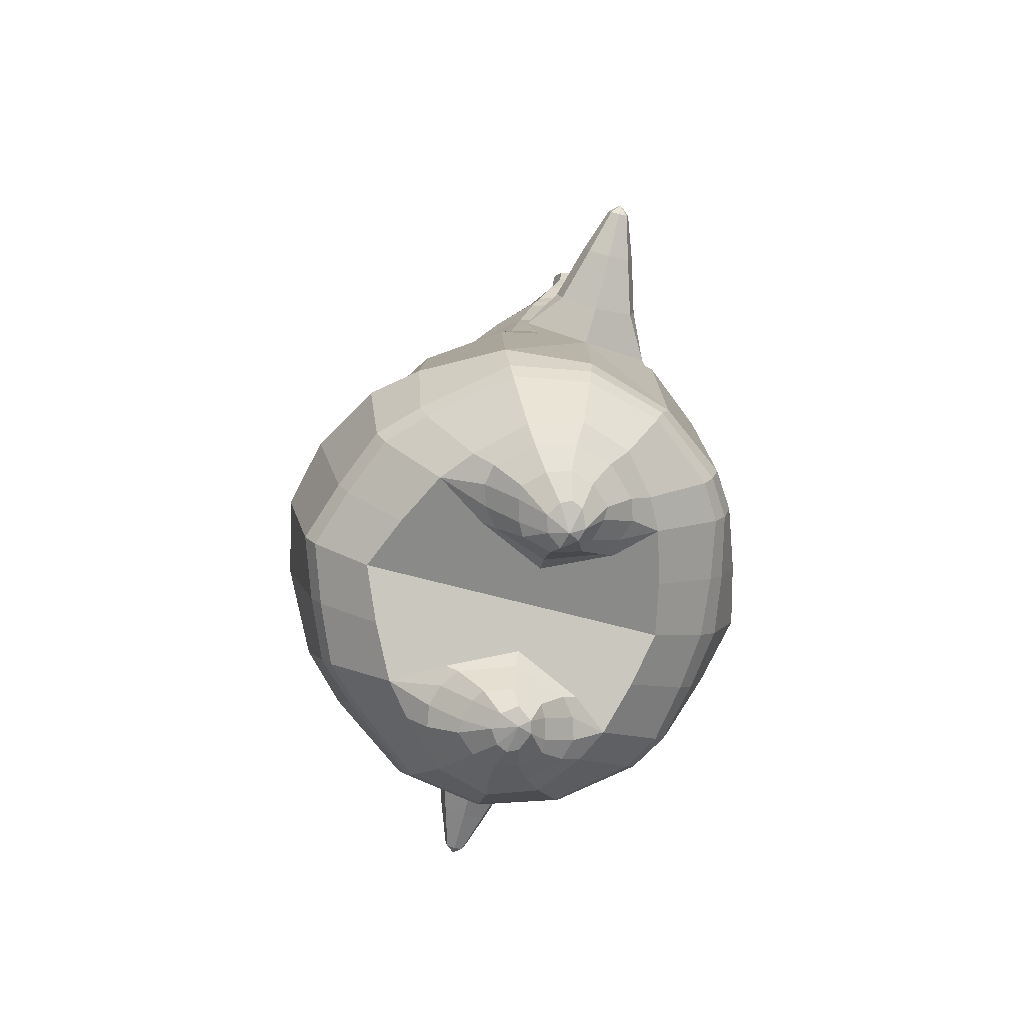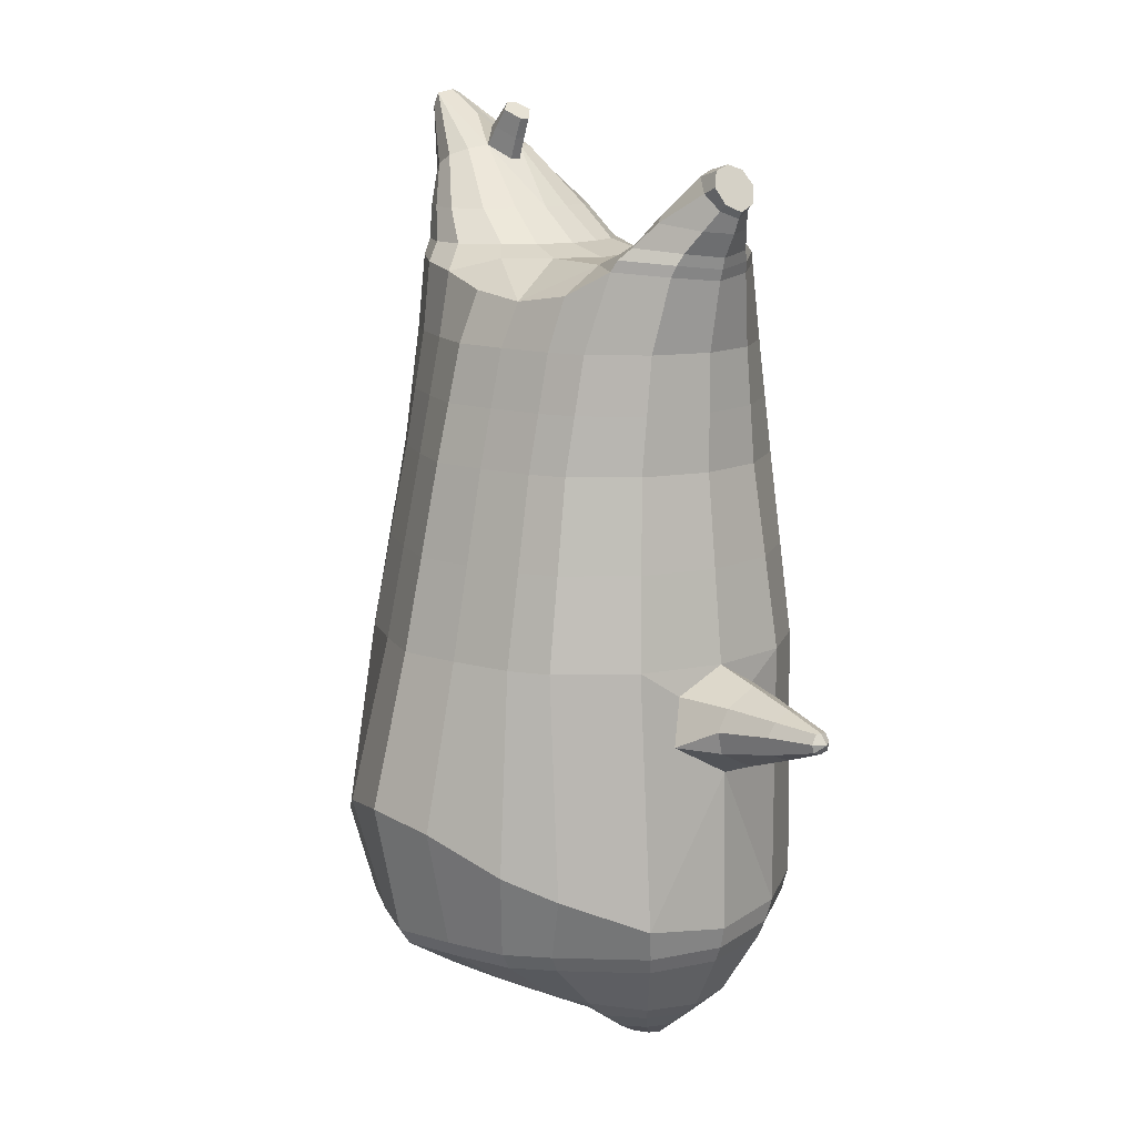
<metadata>
{"format":"obj","ext":"obj","renderer":"f3d","projection":"perspective","resolution":1024,"background":"white","views":[{"elev":-77.6,"azim":-104.1,"up":"+Y"},{"elev":12.3,"azim":-125.9,"up":"+Y"}]}
</metadata>
<code>
o korok
v 0.000191 -0.7263 0.2726
v 0 0.8235 0.2949
v -0.2326 -0.7566 0.2156
v -0.2624 0.8285 0.2479
v -0.3019 -0.7668 0.1794
v -0.3536 0.8835 0.195
v -0.3895 -0.777 0.1083
v -0.4419 0.8736 0.1021
v -0.427 -0.777 0
v -0.48 0.8636 0
v -0.3945 -0.777 -0.1133
v -0.4419 0.8736 -0.1021
v -0.3019 -0.7667 -0.2093
v -0.3536 0.8835 -0.195
v -0.2326 -0.7566 -0.2656
v -0.2624 0.8285 -0.2479
v 0.000204 -0.7263 -0.3726
v -0 0.8235 -0.2949
v 0 0.7091 0.3428
v -0.2452 0.7092 0.2795
v -0.3246 0.7092 0.2424
v -0.4157 0.7092 0.1312
v -0.45 0.7092 0
v -0.4157 0.7092 -0.1312
v -0.3246 0.7092 -0.2424
v -0.2452 0.7092 -0.2795
v -0 0.7091 -0.3428
v 0 0.4499 0.4
v -0.2452 0.45 0.3303
v -0.3182 0.4501 0.2864
v -0.4157 0.4501 0.155
v -0.45 0.4502 0
v -0.4157 0.4501 -0.155
v -0.3182 0.4501 -0.2864
v -0.2452 0.45 -0.3303
v -0 0.4499 -0.405
v 0 0.03239 0.465
v -0.2725 0.03279 0.3777
v -0.3536 0.03316 0.3236
v -0.5003 0.03365 0
v -0.3536 0.03313 -0.3536
v -0.2725 0.03278 -0.4077
v -5e-06 0.03239 -0.495
v -0.1626 -0.7765 0.1349
v -0.09443 -0.7714 -0.01
v -0.1627 -0.7765 -0.1549
v -0.000107 -0.4418 0.473
v -0.2725 -0.522 0.3857
v -0.3535 -0.5421 0.3336
v -0.5224 -0.5674 0
v -0.3987 -0.467 -0.3636
v -0.3148 -0.4168 -0.4577
v -0.000136 -0.3167 -0.583
v 6e-05 -0.6267 0.3846
v -0.2587 -0.627 0.3486
v -0.3357 -0.6321 0.3023
v -0.4486 -0.6424 0.1636
v -0.4943 -0.6525 0
v -0.4664 -0.6524 -0.1636
v -0.3357 -0.6521 -0.3223
v -0.2587 -0.652 -0.3986
v 8.9e-05 -0.6517 -0.4946
v 1.2e-05 -0.5792 0.4202
v -0.2656 -0.5895 0.3706
v -0.3446 -0.5946 0.3214
v -0.4603 -0.6049 0.1739
v -0.5121 -0.615 0
v -0.4822 -0.6149 -0.1739
v -0.3446 -0.6146 -0.3414
v -0.2655 -0.6145 -0.4206
v 4.4e-05 -0.6142 -0.5202
v -0.2774 -0.8567 0.08779
v -0.3177 -0.8568 0.04522
v -0.3334 -0.8569 -0.005
v -0.3177 -0.8568 -0.05522
v -0.2774 -0.8567 -0.09779
v -0.1719 -0.8565 -0.06921
v -0.1719 -0.8565 0.05921
v -0.1542 -0.8565 -0.005
v -0.2698 -0.8967 0.03399
v -0.2807 -0.8968 0.01012
v -0.2698 -0.8967 -0.01374
v -0.2386 -0.8967 -0.03398
v -0.176 -0.8966 0.01012
v -0.2972 -0.8082 0.1367
v -0.2972 -0.8082 -0.1629
v -0.36 -0.8132 -0.0886
v -0.3839 -0.8132 -0.005
v -0.1626 -0.7965 -0.1264
v -0.36 -0.8132 0.07496
v -0.1626 -0.7965 0.1064
v -0.1209 -0.7964 -0.01
v -0.2004 -0.8566 0.07381
v -0.248 -0.8567 0.08703
v -0.2004 -0.8566 -0.08381
v -0.248 -0.8567 -0.09703
v -0.201 -0.8966 0.04336
v -0.2292 -0.8967 0.05151
v -0.2148 -0.9116 0.02
v -0.201 -0.8966 -0.02311
v -0.2506 -0.8027 0.1518
v -0.2032 -0.7966 0.1374
v -0.2032 -0.7966 -0.1574
v -0.2506 -0.8027 -0.1708
v -0.1162 -0.7414 0.2491
v -0.1362 0.8085 0.2807
v -0.1226 0.7091 0.3162
v -0.1226 0.45 0.3726
v -0.1362 0.03256 0.4264
v -0.1363 -0.4818 0.4354
v -0.1293 -0.6268 0.3716
v -0.1328 -0.5843 0.4004
v -0.1162 -0.7414 -0.3241
v -0.1362 0.8085 -0.2807
v -0.1226 0.7091 -0.3162
v -0.1226 0.45 -0.3726
v -0.1362 0.03254 -0.4564
v -0.1575 -0.3417 -0.5454
v -0.1293 -0.6518 -0.4516
v -0.1328 -0.6143 -0.4754
v -0.5182 -0.2056 0
v -0.5975 -0.1748 0.005037
v -0.6017 0.00559 0.007037
v -0.5985 -0.1324 -0.0762
v -0.5995 -0.08266 -0.08759
v -0.5995 -0.08262 0.1017
v -0.5985 -0.1324 0.09028
v -0.7207 -0.1118 -0.04026
v -0.7197 -0.07201 -0.05211
v -0.7211 -0.1312 0.007037
v -0.7184 -0.02166 0.007037
v -0.7197 -0.07215 0.06618
v -0.7206 -0.1119 0.05433
v -0.8202 -0.08883 -0.01188
v -0.8197 -0.07013 -0.01662
v -0.8203 -0.09378 0.007037
v -0.8191 -0.04802 0.007037
v -0.8197 -0.07013 0.03069
v -0.8202 -0.08883 0.02595
v -0.8397 -0.07037 0.007037
v -0.6006 -0.03358 -0.06252
v -0.7189 -0.04174 -0.03129
v -0.8191 -0.04908 -0.005271
v -0.4812 -0.0256 0.1052
v -0.6006 -0.03353 0.078
v -0.7189 -0.04194 0.04677
v -0.8191 -0.04908 0.02075
v -0.4989 -0.1273 0.1468
v -0.1364 -0.3236 0.4444
v -0.000203 -0.2355 0.4848
v -0.4617 -0.5571 0.1913
v -0.4621 0.03361 0.1913
v -0.5189 -0.1266 -0.1411
v -0.4879 -0.02567 -0.1053
v -0.4621 0.0336 -0.1913
v -0.5028 -0.5421 -0.1913
v 0.2334 -0.7559 0.2156
v 0.2474 0.866 0.261
v 0.3028 -0.7656 0.1794
v 0.3386 0.8735 0.215
v 0.3906 -0.7753 0.1083
v 0.4293 0.876 0.1194
v 0.4281 -0.7752 -0
v 0.4614 0.866 -0
v 0.3956 -0.7753 -0.1133
v 0.3028 -0.7656 -0.2094
v 0.3386 0.8735 -0.215
v 0.2334 -0.7559 -0.2656
v 0.2474 0.866 -0.261
v 0.2452 0.7091 0.2795
v 0.3246 0.7091 0.2424
v 0.4157 0.7091 0.1312
v 0.45 0.7091 -0
v 0.4157 0.7091 -0.1312
v 0.3246 0.7091 -0.2424
v 0.2452 0.7091 -0.2795
v 0.2452 0.4499 0.3303
v 0.3182 0.4498 0.2864
v 0.4157 0.4498 0.155
v 0.45 0.4498 -0
v 0.4157 0.4498 -0.155
v 0.3182 0.4498 -0.2864
v 0.2452 0.4499 -0.3303
v 0.2723 0.03211 0.3777
v 0.3534 0.03194 0.3236
v 0.5003 0.03165 -0
v 0.3534 0.03195 -0.3536
v 0.2724 0.03211 -0.4077
v 0.1636 -0.7761 0.1349
v 0.09533 -0.7713 -0.01
v 0.1636 -0.7761 -0.1549
v 0.2723 -0.5214 0.3857
v 0.3534 -0.5412 0.3336
v 0.5224 -0.5656 -0
v 0.3984 -0.4662 -0.3636
v 0.3145 -0.4165 -0.4577
v 0.2589 -0.6262 0.3486
v 0.336 -0.631 0.3023
v 0.449 -0.6406 0.1636
v 0.4947 -0.6504 -0
v 0.4668 -0.6505 -0.1636
v 0.336 -0.651 -0.3223
v 0.259 -0.6512 -0.3986
v 0.2656 -0.5888 0.3706
v 0.3447 -0.5936 0.3214
v 0.4604 -0.6032 0.1739
v 0.5123 -0.613 -0
v 0.4824 -0.6131 -0.1739
v 0.3448 -0.6136 -0.3414
v 0.2657 -0.6139 -0.4206
v 0.2789 -0.8556 0.08779
v 0.3192 -0.8555 0.04522
v 0.3349 -0.8554 -0.005
v 0.3192 -0.8555 -0.05522
v 0.2789 -0.8556 -0.09779
v 0.1734 -0.8561 -0.06921
v 0.1734 -0.8561 0.05921
v 0.1558 -0.8562 -0.005
v 0.2716 -0.8956 0.03399
v 0.2826 -0.8956 0.01012
v 0.2716 -0.8956 -0.01374
v 0.2404 -0.8958 -0.03398
v 0.1778 -0.8961 0.01012
v 0.2984 -0.807 0.1367
v 0.2984 -0.807 -0.1629
v 0.3613 -0.8116 -0.0886
v 0.3852 -0.8115 -0.005
v 0.1637 -0.7961 -0.1264
v 0.3613 -0.8116 0.07496
v 0.1637 -0.7961 0.1064
v 0.122 -0.7963 -0.01
v 0.2019 -0.856 0.07381
v 0.2496 -0.8558 0.08703
v 0.2019 -0.856 -0.08381
v 0.2495 -0.8558 -0.09703
v 0.2029 -0.896 0.04336
v 0.231 -0.8958 0.05151
v 0.2168 -0.9109 0.02
v 0.2029 -0.896 -0.02311
v 0.2517 -0.8018 0.1518
v 0.2043 -0.7959 0.1374
v 0.2043 -0.7959 -0.1574
v 0.2517 -0.8018 -0.1708
v 0.1167 -0.7412 0.2491
v 0.1362 0.8535 0.2807
v 0.1226 0.7091 0.3162
v 0.1226 0.4499 0.3726
v 0.1362 0.03224 0.4264
v 0.1361 -0.4817 0.4354
v 0.1295 -0.6265 0.3716
v 0.1328 -0.5841 0.4004
v 0.1168 -0.7412 -0.3241
v 0.1362 0.8535 -0.2807
v 0.1226 0.7091 -0.3162
v 0.1226 0.4499 -0.3726
v 0.1362 0.03225 -0.4564
v 0.1572 -0.3417 -0.5454
v 0.1295 -0.6515 -0.4516
v 0.1329 -0.6141 -0.4754
v 0.5179 -0.2069 -0
v 0.597 -0.1769 0.005036
v 0.6019 0.003455 0.007036
v 0.5982 -0.1346 -0.0762
v 0.5994 -0.08478 -0.08759
v 0.5994 -0.08472 0.1017
v 0.5982 -0.1345 0.09028
v 0.7185 -0.1196 -0.04026
v 0.7196 -0.07985 -0.05211
v 0.718 -0.139 0.007036
v 0.721 -0.02959 0.007036
v 0.7196 -0.07986 0.06618
v 0.7185 -0.1196 0.05433
v 0.819 -0.1025 -0.01188
v 0.8195 -0.08376 -0.01662
v 0.8189 -0.1074 0.007036
v 0.8201 -0.06165 0.007036
v 0.8195 -0.08376 0.03069
v 0.819 -0.1025 0.02595
v 0.8395 -0.08511 0.007036
v 0.6008 -0.03571 -0.06252
v 0.7204 -0.04972 -0.0313
v 0.8201 -0.06271 -0.005272
v 0.4812 -0.02772 0.1052
v 0.6007 -0.03565 0.078
v 0.7204 -0.04973 0.04677
v 0.8201 -0.06271 0.02075
v 0.4987 -0.1292 0.1468
v 0.136 -0.3236 0.4444
v 0.4617 -0.5559 0.1913
v 0.4621 0.03171 0.1913
v 0.5188 -0.1285 -0.1411
v 0.4879 -0.02779 -0.1053
v 0.4621 0.03171 -0.1913
v 0.5027 -0.5408 -0.1913
v -0.2036 0.8835 -0.1131
v -0.1386 0.8835 0
v -0.2036 0.8835 0.1131
v 0.05122 0.8835 0.197
v -0.01378 0.8835 0.09849
v -0.06378 0.8835 0
v -0.01378 0.8835 -0.09849
v 0.05122 0.8835 -0.197
v -0.4619 0.9235 0.08368
v -0.3736 0.9335 0.1531
v -0.495 0.9135 0
v -0.4619 0.9235 -0.08368
v -0.3736 0.9335 -0.1531
v -0.2986 0.9335 0.08655
v -0.2986 0.9335 -0.08655
v -0.2586 0.9335 0
v -0.4932 0.9705 0.05951
v -0.4067 0.9857 0.11
v -0.5236 0.9652 0
v -0.4932 0.9705 -0.05951
v -0.4067 0.9857 -0.11
v -0.3469 0.9963 0.05498
v -0.3469 0.9963 -0.05498
v -0.315 1.002 0
v 0.3861 0.9835 0.1629
v 0.3277 0.9835 0.1879
v 0.4642 0.9835 0.08817
v 0.4916 0.9835 0
v 0.4642 0.9835 -0.08817
v 0.3861 0.9835 -0.1629
v 0.3277 0.9835 -0.1879
v 0.2591 0.9835 -0.1915
v 0.2591 0.9835 0.1915
v 0.2015 0.9835 -0.1418
v 0.2015 0.9835 0.1418
v 0.1727 0.9835 0.07092
v 0.1547 0.9835 0
v 0.1727 0.9835 -0.07092
v 0.4556 1.06 0.1018
v 0.4225 1.075 0.1174
v 0.4898 1.039 0.06613
v 0.5153 1.032 0
v 0.4898 1.039 -0.06613
v 0.4556 1.06 -0.1018
v 0.4225 1.075 -0.1174
v 0.3751 1.097 -0.1197
v 0.3751 1.097 0.1197
v 0.3425 1.113 -0.08864
v 0.3425 1.113 0.08864
v 0.5729 1.204 0.03311
v 0.5949 1.19 0
v 0.5729 1.204 -0.03311
v 0.5572 1.235 0.03065
v 0.5409 1.244 0
v 0.5572 1.235 -0.03065
v -0.3636 0.9085 -0.1836
v -0.2586 0.9085 -0.1018
v -0.2586 0.9085 0.1018
v -0.3636 0.9085 0.1836
v -0.4519 0.8985 0.09521
v -0.488 0.8886 0
v -0.1986 0.9085 0
v -0.4519 0.8985 -0.09521
v 0.1102 0.9085 0.1549
v 0.07219 0.9085 0.08421
v 0.3477 0.9085 0.1935
v 0.1872 0.9085 -0.2208
v 0.2716 0.9085 -0.2231
v 0.04844 0.9085 0
v 0.07219 0.9085 -0.08421
v 0.3477 0.9085 -0.1935
v 0.4293 0.876 -0.1194
v 0.1102 0.9085 -0.1549
v 0.2716 0.9085 0.2231
v 0.1872 0.9085 0.2208
v -0.5217 1.013 0.0369
v -0.4866 1.049 0.05175
v -0.5379 0.9972 0
v -0.5217 1.013 -0.0369
v -0.4866 1.049 -0.05175
v -0.4534 1.082 0.03564
v -0.4534 1.082 -0.03564
v -0.4413 1.094 0
v -0.5398 1.028 0.0369
v -0.5223 1.063 0.05175
v -0.5479 1.011 0
v -0.5398 1.028 -0.0369
v -0.5223 1.063 -0.05175
v -0.5057 1.096 0.03564
v -0.5057 1.096 -0.03564
v -0.4996 1.108 0
v 0.3261 1.12 -0.04427
v 0.2685 1.202 0.03542
v 0.2685 1.202 -0.03542
v 0.3515 1.163 -0.01408
v 0.3515 1.163 0.01408
v 0.291 1.218 0.01276
v 0.291 1.218 -0.01276
v 0.2389 1.182 -0.01129
v 0.2389 1.182 0.01129
v 0.4349 1.19 0
v 0.2769 1.09 0.01219
v 0.2769 1.09 -0.01219
v 0.3261 1.12 0.04425
v 0.297 1.162 -0.03985
v 0.321 1.19 0.01351
v 0.321 1.19 -0.01351
v 0.2969 1.162 0.03984
v 0.2582 1.137 -0.01184
v 0.2582 1.137 0.01184
v 0 0.2412 0.4325
v -0.2589 0.2414 0.354
v -0.3359 0.2416 0.305
v -0.4754 0.2419 0
v -0.3359 0.2416 -0.32
v -0.2589 0.2414 -0.369
v -3e-06 0.2412 -0.45
v -0.1294 0.2413 0.3995
v -0.1294 0.2413 -0.4145
v -0.4391 0.2419 0.1732
v -0.4391 0.2419 -0.1732
v 0.2587 0.241 0.354
v 0.3358 0.2409 0.305
v 0.4754 0.2408 -0
v 0.3358 0.2409 -0.32
v 0.2588 0.241 -0.369
v 0.1294 0.2411 0.3995
v 0.1294 0.2411 -0.4145
v 0.4391 0.2408 0.1732
v 0.4391 0.2408 -0.1732
v 0 0.5795 0.3714
v -0.2452 0.5796 0.3049
v -0.3214 0.5796 0.2644
v -0.4157 0.5797 0.1431
v -0.45 0.5797 0
v -0.4157 0.5797 -0.1431
v -0.3214 0.5796 -0.2644
v -0.2452 0.5796 -0.3049
v -0 0.5795 -0.3739
v -0.1226 0.5796 0.3444
v -0.1226 0.5796 -0.3444
v 0.2452 0.5795 0.3049
v 0.3214 0.5795 0.2644
v 0.4157 0.5795 0.1431
v 0.45 0.5794 -0
v 0.4157 0.5795 -0.1431
v 0.3214 0.5795 -0.2644
v 0.2452 0.5795 -0.3049
v 0.1226 0.5795 0.3444
v 0.1226 0.5795 -0.3444
f 107 106 4 20
f 20 4 6 21
f 21 6 8 22
f 22 8 10 23
f 23 10 12 24
f 24 12 14 25
f 25 14 16 26
f 115 114 18 27
f 435 115 27 433
f 431 25 26 432
f 430 24 25 431
f 429 23 24 430
f 428 22 23 429
f 427 21 22 428
f 426 20 21 427
f 434 107 20 426
f 412 108 29 406
f 406 29 30 407
f 407 30 31 414
f 414 31 32 408
f 408 32 33 415
f 415 33 34 409
f 409 34 35 410
f 413 116 36 411
f 118 117 43 53
f 51 41 42 52
f 156 155 41 51
f 40 144 152
f 48 38 39 49
f 110 149 48
f 76 96 83
f 112 110 48 64
f 64 48 49 65
f 65 49 151 66
f 66 151 50 67
f 67 50 156 68
f 68 156 51 69
f 69 51 52 70
f 120 118 53 71
f 113 119 62 17
f 13 60 61 15
f 11 59 60 13
f 9 58 59 11
f 7 57 58 9
f 5 56 57 7
f 3 55 56 5
f 105 111 55 3
f 119 120 71 62
f 60 69 70 61
f 59 68 69 60
f 58 67 68 59
f 57 66 67 58
f 56 65 66 57
f 55 64 65 56
f 111 112 64 55
f 72 73 80 98
f 95 77 100
f 88 87 75 74
f 85 90 73 72
f 78 93 97
f 92 91 78 79
f 87 86 76 75
f 89 92 79 77
f 90 88 74 73
f 100 84 99
f 94 72 98
f 73 74 81 80
f 103 89 77 95
f 74 75 82 81
f 101 85 72 94
f 75 76 83 82
f 79 78 97 84
f 86 104 96 76
f 77 79 84 100
f 91 102 93 78
f 3 5 85 101
f 98 80 99
f 80 81 99
f 81 82 99
f 82 83 99
f 84 97 99
f 17 1 105 3 44 45 46 15 113
f 7 9 88 90
f 46 45 92 89
f 11 13 86 87
f 45 44 91 92
f 13 15 104 86
f 5 7 90 85
f 9 11 87 88
f 15 46 89 103
f 44 3 102 91
f 97 98 99
f 83 100 99
f 101 102 3
f 103 104 15
f 103 95 96 104
f 83 96 95 100
f 94 98 97 93
f 93 102 101 94
f 54 63 112 111
f 1 54 111 105
f 63 47 110 112
f 47 150 149 110
f 405 28 108 412
f 425 19 107 434
f 19 2 106 107
f 61 70 120 119
f 15 61 119 113
f 70 52 118 120
f 52 42 117 118
f 410 35 116 413
f 432 26 115 435
f 26 16 114 115
f 154 153 125 141
f 121 148 127 122
f 144 40 123 145
f 124 125 153
f 126 127 148
f 122 127 133 130
f 146 131 137 147
f 141 125 129 142
f 125 124 128 129
f 145 123 131 146
f 127 126 132 133
f 124 122 130 128
f 137 143 135 140
f 133 132 138 139
f 128 130 136 134
f 130 133 139 136
f 142 129 135 143
f 129 128 134 135
f 135 134 140
f 138 147 137 140
f 139 138 140
f 134 136 140
f 136 139 140
f 131 142 143 137
f 123 141 142 131
f 40 154 141 123
f 126 145 146 132
f 132 146 147 138
f 151 121 50
f 40 155 154
f 153 121 122 124
f 148 144 145 126
f 48 149 109 38
f 149 150 37 109
f 151 152 144 148 121
f 49 39 152 151
f 121 153 154 155 156
f 50 121 156
f 246 170 158 245
f 170 171 160 158
f 171 172 162 160
f 172 173 164 162
f 173 174 366 164
f 174 175 167 366
f 175 176 169 167
f 254 27 18 253
f 444 433 27 254
f 441 442 176 175
f 440 441 175 174
f 439 440 174 173
f 438 439 173 172
f 437 438 172 171
f 436 437 171 170
f 443 436 170 246
f 421 416 177 247
f 416 417 178 177
f 417 423 179 178
f 423 418 180 179
f 418 424 181 180
f 424 419 182 181
f 419 420 183 182
f 422 411 36 255
f 257 53 43 256
f 195 196 188 187
f 294 195 187 293
f 186 290 283
f 192 193 185 184
f 249 192 288
f 215 222 235
f 251 204 192 249
f 204 205 193 192
f 205 206 289 193
f 206 207 194 289
f 207 208 294 194
f 208 209 195 294
f 209 210 196 195
f 259 71 53 257
f 252 17 62 258
f 166 168 203 202
f 165 166 202 201
f 163 165 201 200
f 161 163 200 199
f 159 161 199 198
f 157 159 198 197
f 244 157 197 250
f 258 62 71 259
f 202 203 210 209
f 201 202 209 208
f 200 201 208 207
f 199 200 207 206
f 198 199 206 205
f 197 198 205 204
f 250 197 204 251
f 211 237 219 212
f 234 239 216
f 227 213 214 226
f 224 211 212 229
f 217 236 232
f 231 218 217 230
f 226 214 215 225
f 228 216 218 231
f 229 212 213 227
f 239 238 223
f 233 237 211
f 212 219 220 213
f 242 234 216 228
f 213 220 221 214
f 240 233 211 224
f 214 221 222 215
f 218 223 236 217
f 225 215 235 243
f 216 239 223 218
f 230 217 232 241
f 157 240 224 159
f 237 238 219
f 219 238 220
f 220 238 221
f 221 238 222
f 223 238 236
f 17 252 168 191 190 189 157 244 1
f 161 229 227 163
f 191 228 231 190
f 165 226 225 166
f 190 231 230 189
f 166 225 243 168
f 159 224 229 161
f 163 227 226 165
f 168 242 228 191
f 189 230 241 157
f 236 238 237
f 222 238 239
f 240 157 241
f 242 168 243
f 242 243 235 234
f 222 239 234 235
f 233 232 236 237
f 232 233 240 241
f 54 250 251 63
f 1 244 250 54
f 63 251 249 47
f 47 249 288 150
f 405 421 247 28
f 425 443 246 19
f 19 246 245 2
f 203 258 259 210
f 168 252 258 203
f 210 259 257 196
f 196 257 256 188
f 420 422 255 183
f 442 444 254 176
f 176 254 253 169
f 292 280 264 291
f 260 261 266 287
f 283 284 262 186
f 263 291 264
f 265 287 266
f 261 269 272 266
f 285 286 276 270
f 280 281 268 264
f 264 268 267 263
f 284 285 270 262
f 266 272 271 265
f 263 267 269 261
f 276 279 274 282
f 272 278 277 271
f 267 273 275 269
f 269 275 278 272
f 281 282 274 268
f 268 274 273 267
f 274 279 273
f 277 279 276 286
f 278 279 277
f 273 279 275
f 275 279 278
f 270 276 282 281
f 262 270 281 280
f 186 262 280 292
f 265 271 285 284
f 271 277 286 285
f 289 194 260
f 186 292 293
f 291 263 261 260
f 287 265 284 283
f 192 184 248 288
f 288 248 37 150
f 289 260 287 283 290
f 193 289 290 185
f 260 294 293 292 291
f 194 294 260
f 302 18 114
f 351 350 307 309
f 359 358 329 330
f 308 310 318 316
f 353 352 308 304
f 355 354 303 305
f 356 351 309 310
f 357 355 305 306
f 354 353 304 303
f 352 356 310 308
f 350 357 306 307
f 314 313 372 373
f 309 307 315 317
f 307 306 314 315
f 305 303 311 313
f 310 309 317 318
f 304 308 316 312
f 306 305 313 314
f 303 304 312 311
f 328 332 386 342
f 360 162 321 319
f 362 361 326 325
f 363 359 330 331
f 364 363 331 332
f 366 365 324 323
f 361 367 328 326
f 367 364 332 328
f 369 368 320 327
f 162 164 322 321
f 368 360 319 320
f 365 362 325 324
f 358 369 327 329
f 164 366 323 322
f 398 343 347
f 325 326 340 339
f 327 320 334 341
f 320 319 333 334
f 326 328 342 340
f 319 321 335 333
f 329 327 341 343
f 321 322 336 335
f 330 329 343 398
f 322 323 337 336
f 323 324 338 337
f 391 392 388 393 394 387
f 324 325 339 338
f 336 337 346 345
f 404 402 387 394
f 337 338 346
f 338 339 346
f 342 386 349
f 339 340 349 346
f 341 334 344 347
f 334 333 344
f 340 342 349
f 333 335 344
f 343 341 347
f 335 336 345 344
f 14 12 357 350
f 297 296 356 352
f 8 6 353 354
f 12 10 355 357
f 296 295 351 356
f 10 8 354 355
f 6 297 352 353
f 295 14 350 351
f 298 245 369 358
f 167 169 362 365
f 158 160 360 368
f 245 158 368 369
f 302 301 364 367
f 253 302 367 361
f 366 167 365
f 301 300 363 364
f 300 299 359 363
f 169 253 361 362
f 160 162 360
f 299 298 358 359
f 376 374 382 384
f 311 312 371 370
f 316 318 377 375
f 317 315 374 376
f 315 314 373 374
f 313 311 370 372
f 318 317 376 377
f 312 316 375 371
f 374 373 381 382
f 372 370 378 380
f 377 376 384 385
f 371 375 383 379
f 373 372 380 381
f 370 371 379 378
f 375 377 385 383
f 379 383 385 384 382 381 380 378
f 401 399 388 392
f 400 390 389 401
f 402 400 391 387
f 403 397 396 404
f 399 403 393 388
f 386 395 348 349
f 398 347 348 395
f 332 331 386
f 389 390 398 395 386
f 396 397 386 331 398
f 331 330 398
f 386 397 403 399
f 393 403 404 394
f 398 390 400 402
f 391 400 401 392
f 389 386 399 401
f 396 398 402 404
f 2 245 298
f 2 298 106
f 298 299 106
f 4 106 297
f 297 6 4
f 296 297 299
f 296 299 300
f 106 299 297
f 296 300 301
f 16 14 295
f 295 296 301
f 302 253 18
f 295 301 114
f 301 302 114
f 114 16 295
f 344 345 346 349 348 347
f 188 256 422 420
f 37 248 421 405
f 256 43 411 422
f 187 188 420 419
f 293 187 419 424
f 186 293 424 418
f 290 186 418 423
f 185 290 423 417
f 184 185 417 416
f 248 184 416 421
f 42 410 413 117
f 37 405 412 109
f 117 413 411 43
f 41 409 410 42
f 155 415 409 41
f 40 408 415 155
f 152 414 408 40
f 39 407 414 152
f 38 406 407 39
f 109 412 406 38
f 183 255 444 442
f 28 247 443 425
f 247 177 436 443
f 177 178 437 436
f 178 179 438 437
f 179 180 439 438
f 180 181 440 439
f 181 182 441 440
f 182 183 442 441
f 255 36 433 444
f 35 432 435 116
f 28 425 434 108
f 108 434 426 29
f 29 426 427 30
f 30 427 428 31
f 31 428 429 32
f 32 429 430 33
f 33 430 431 34
f 34 431 432 35
f 116 435 433 36

</code>
